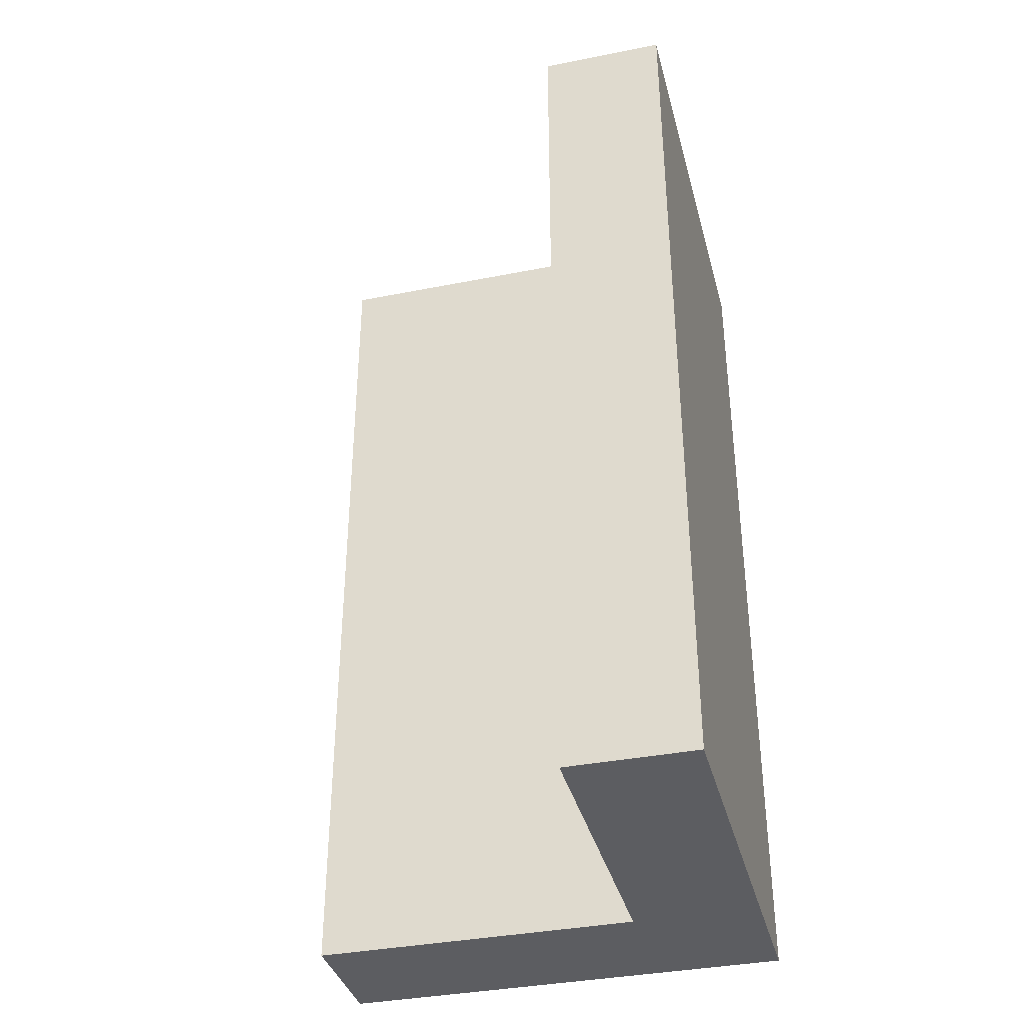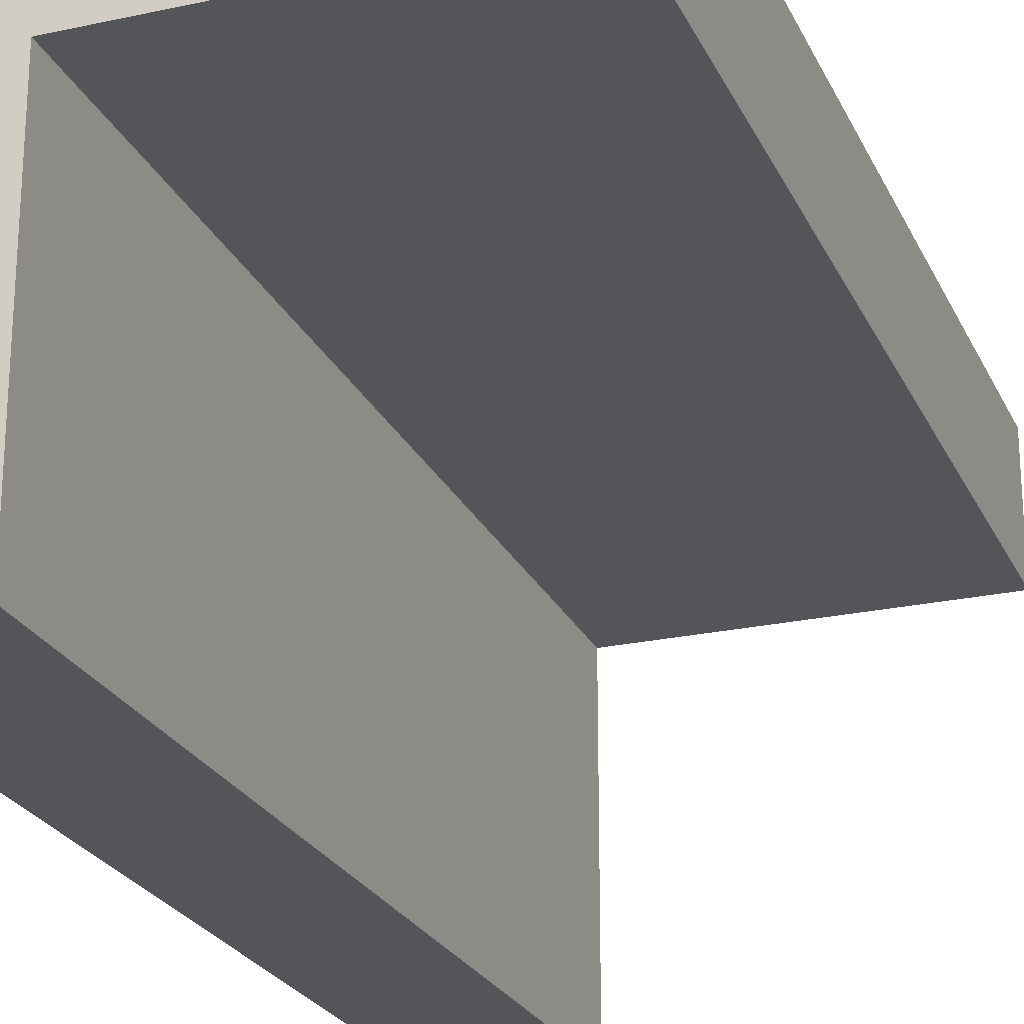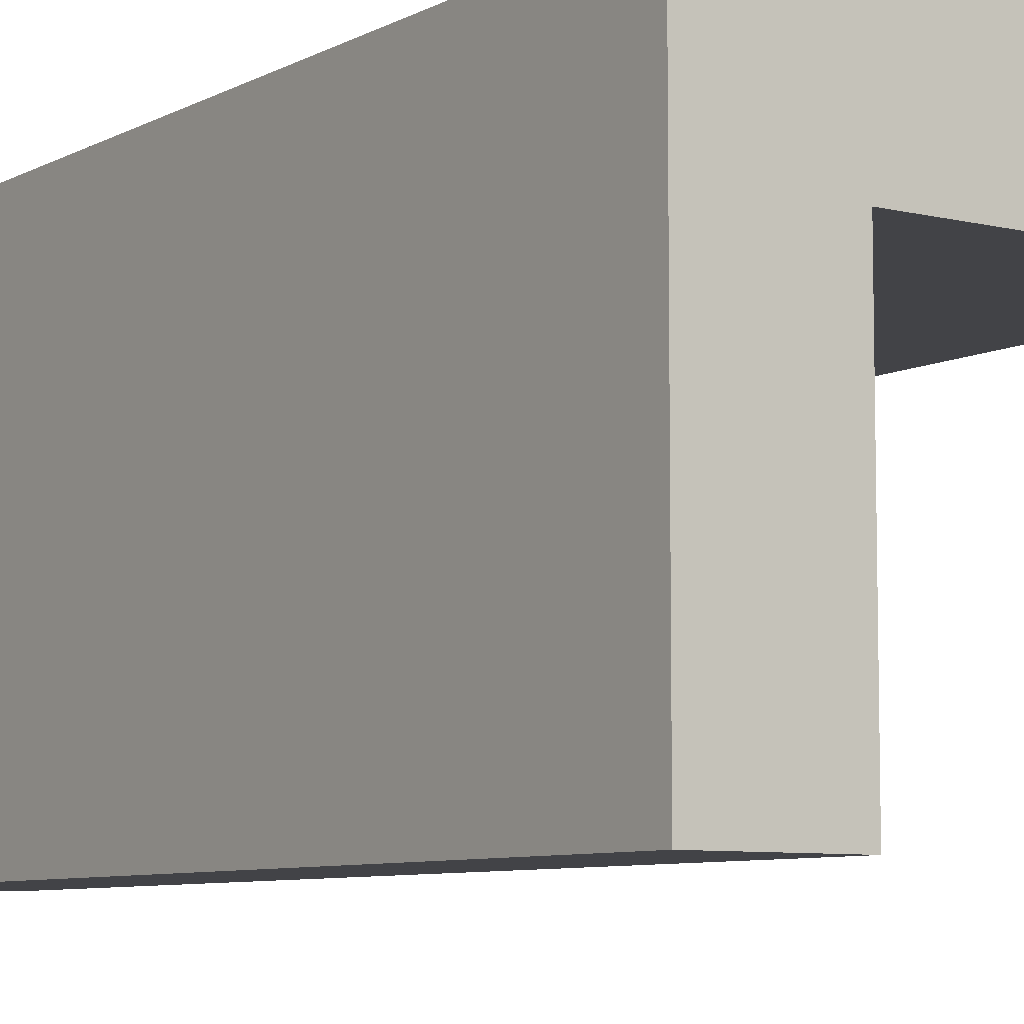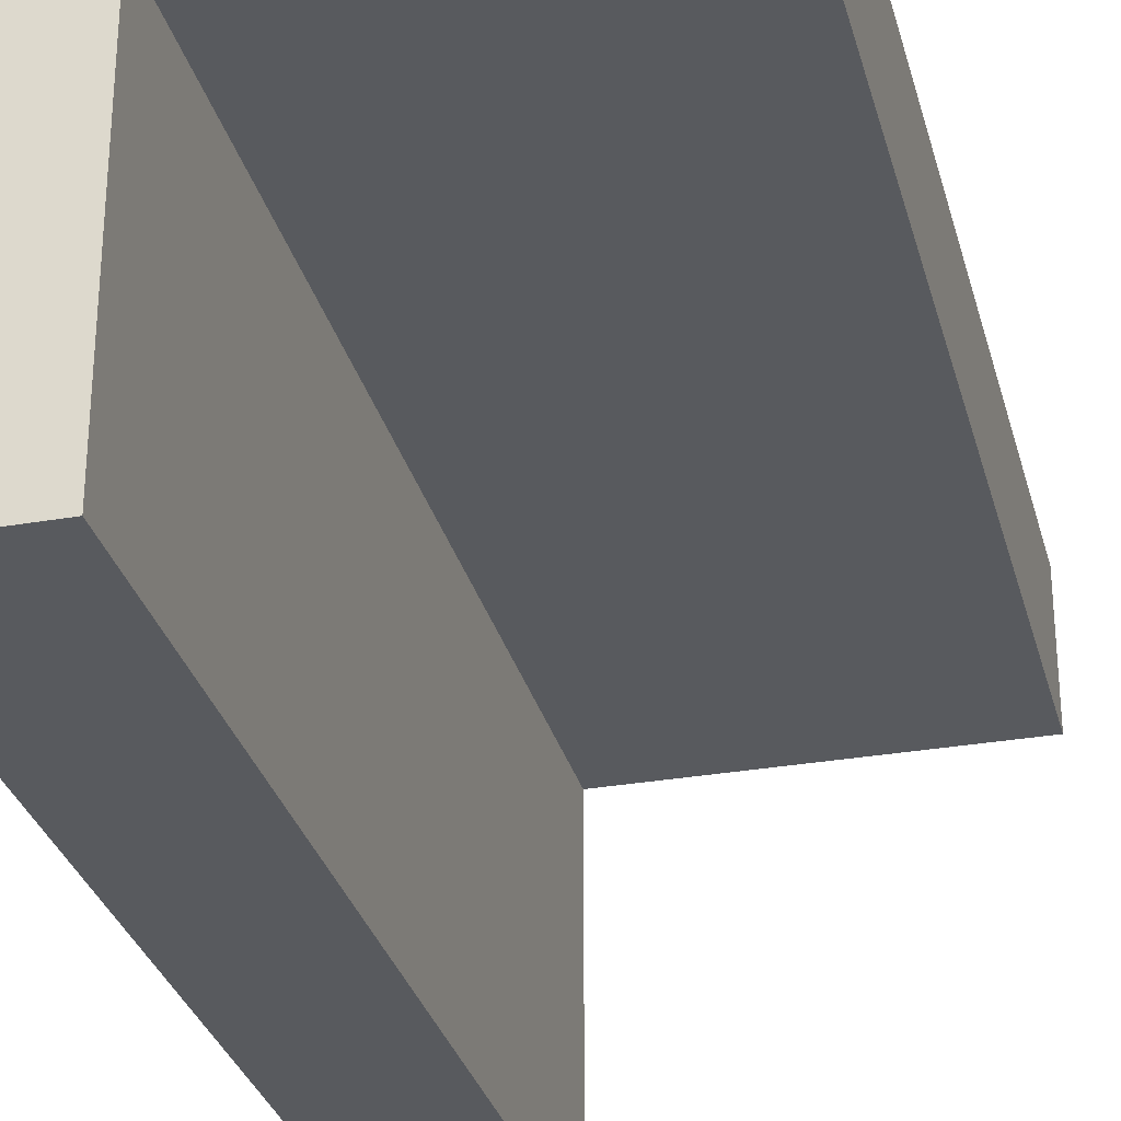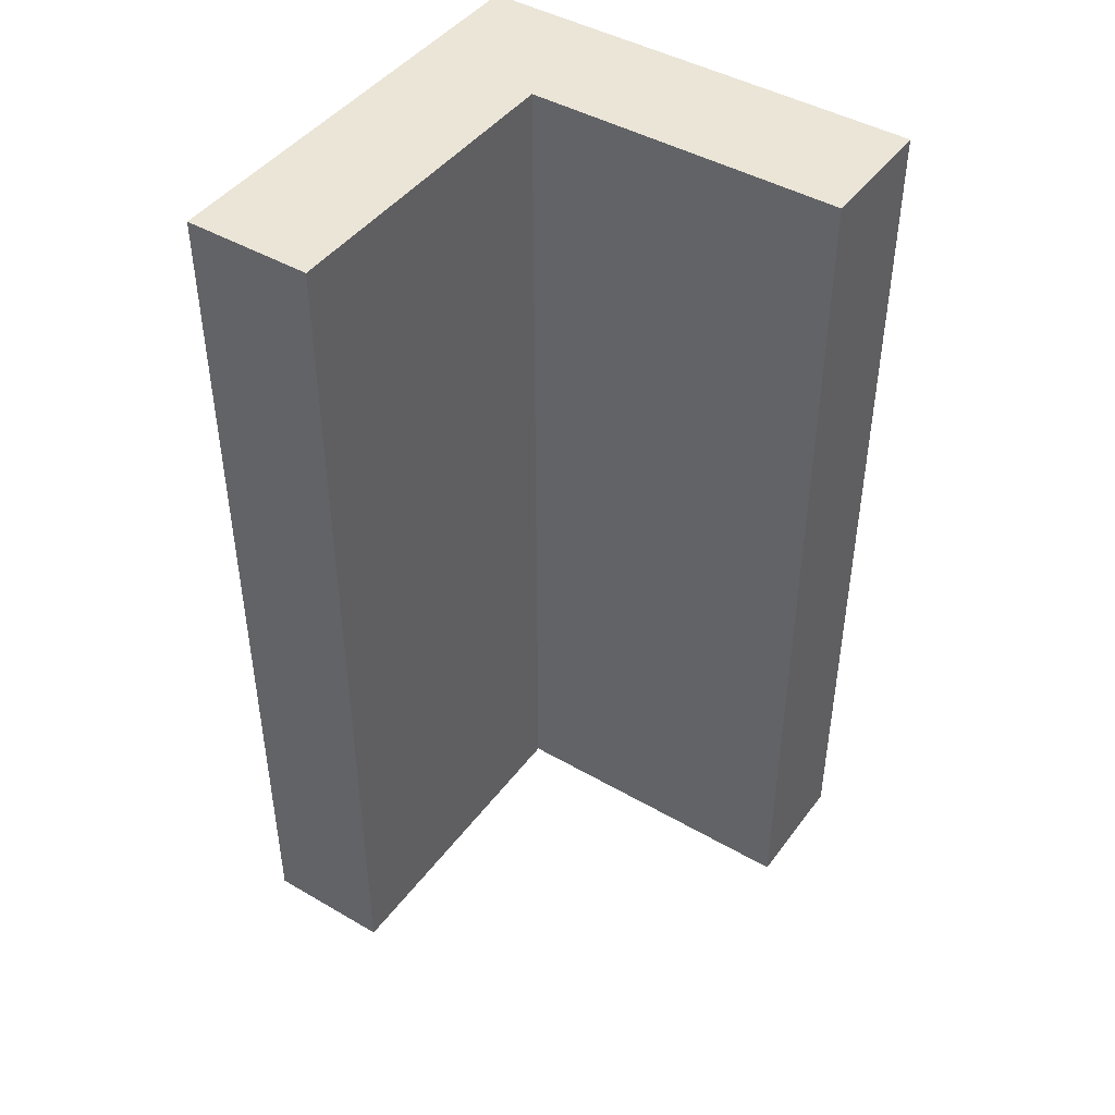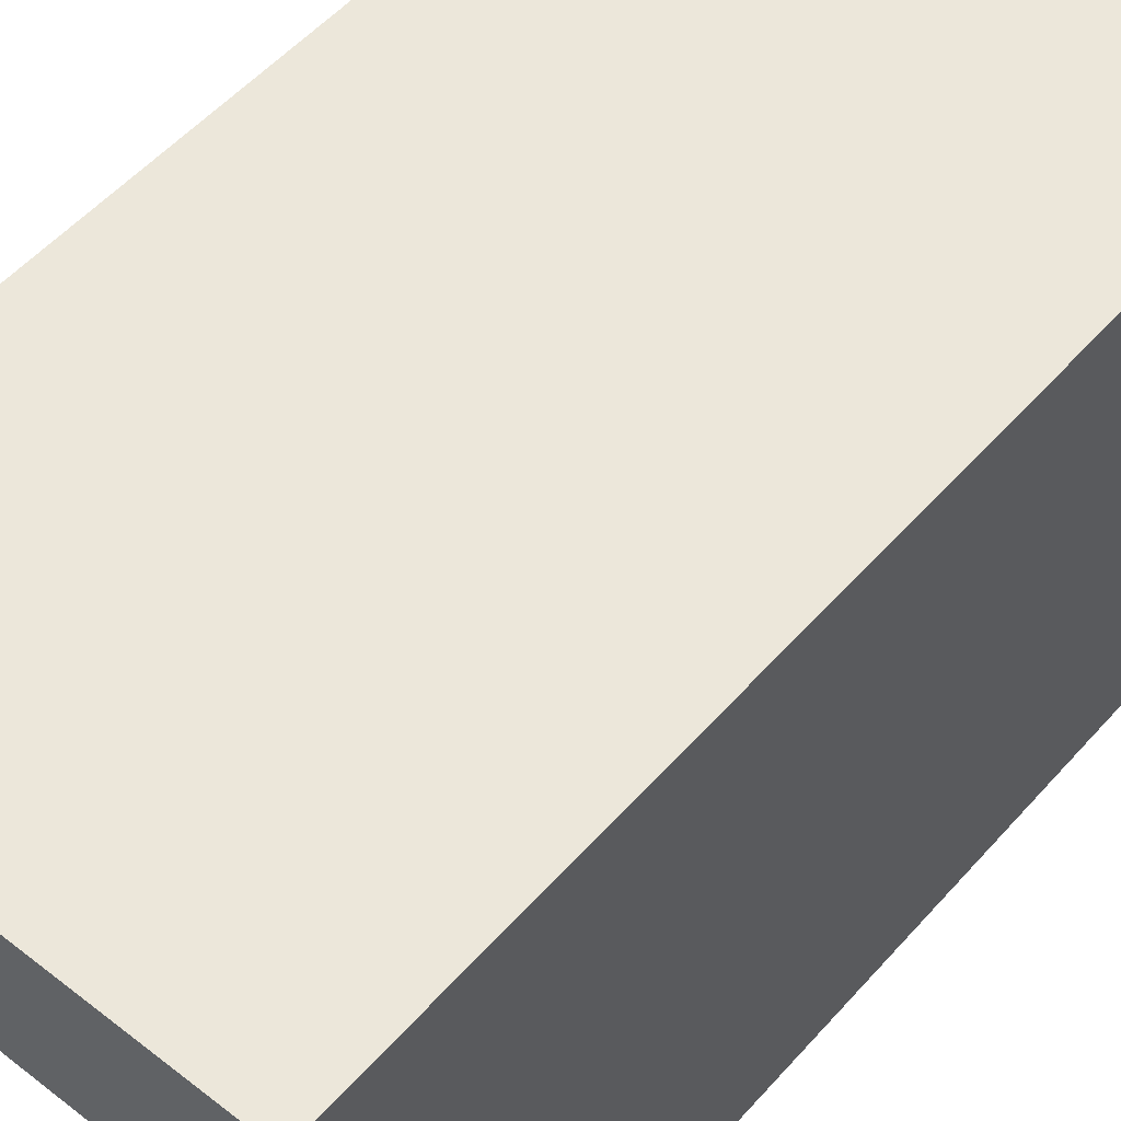
<metadata>
{"format":"obj","ext":"obj","renderer":"f3d","projection":"perspective","resolution":1024,"background":"white","views":[{"elev":-36.8,"azim":-165.6,"up":"+Y"},{"elev":-24.0,"azim":20.1,"up":"+Z"},{"elev":-7.5,"azim":-34.7,"up":"+Z"},{"elev":-30.5,"azim":14.2,"up":"+Z"},{"elev":44.4,"azim":124.1,"up":"+Y"},{"elev":52.7,"azim":-139.9,"up":"+Z"}]}
</metadata>
<code>
o WallConnect.180s_Cube.006
v 7.001 0.002351 1.119
v 7.001 4.01 1.119
v 7.001 0.002351 1.683
v 7.001 4.01 1.683
v 5.001 0.002351 1.119
v 5.001 4.01 1.119
v 5.001 0.002351 1.683
v 5.001 4.01 1.683
v 6.001 0.002351 1.683
v 6.001 4.01 1.683
v 6.001 0.002351 1.119
v 6.001 4.01 1.119
v 5.556 4.01 1.683
v 5.556 0.002351 1.119
v 5.556 0.002351 1.683
v 5.556 4.01 1.119
v 5.001 4.01 0.7037
v 5.001 0.002351 0.7037
v 5.556 0.002351 0.7037
v 5.556 4.01 0.7037
v 6.985 4.01 1.683
v 6.985 0.002351 1.683
v 6.985 4.01 1.119
v 6.985 0.002351 1.119
v 5.001 4.01 -0.2807
v 5.001 0.002351 -0.2807
v 5.556 0.002351 -0.2807
v 5.556 4.01 -0.2807
g WallConnect.180s_Cube.006_None
f 13 8 7 15
f 7 8 6 5
f 16 6 8 13
f 16 14 19 20
f 12 10 21 23
f 14 11 9 15
f 5 14 15 7
f 11 14 16 12
f 12 16 13 10
f 10 13 15 9
f 18 17 25 26
f 5 6 17 18
f 6 16 20 17
f 14 5 18 19
f 21 22 24 23
f 27 26 25 28
f 20 19 27 28
f 19 18 26 27
f 11 12 23 24
f 10 9 22 21
f 17 20 28 25
f 9 11 24 22

</code>
